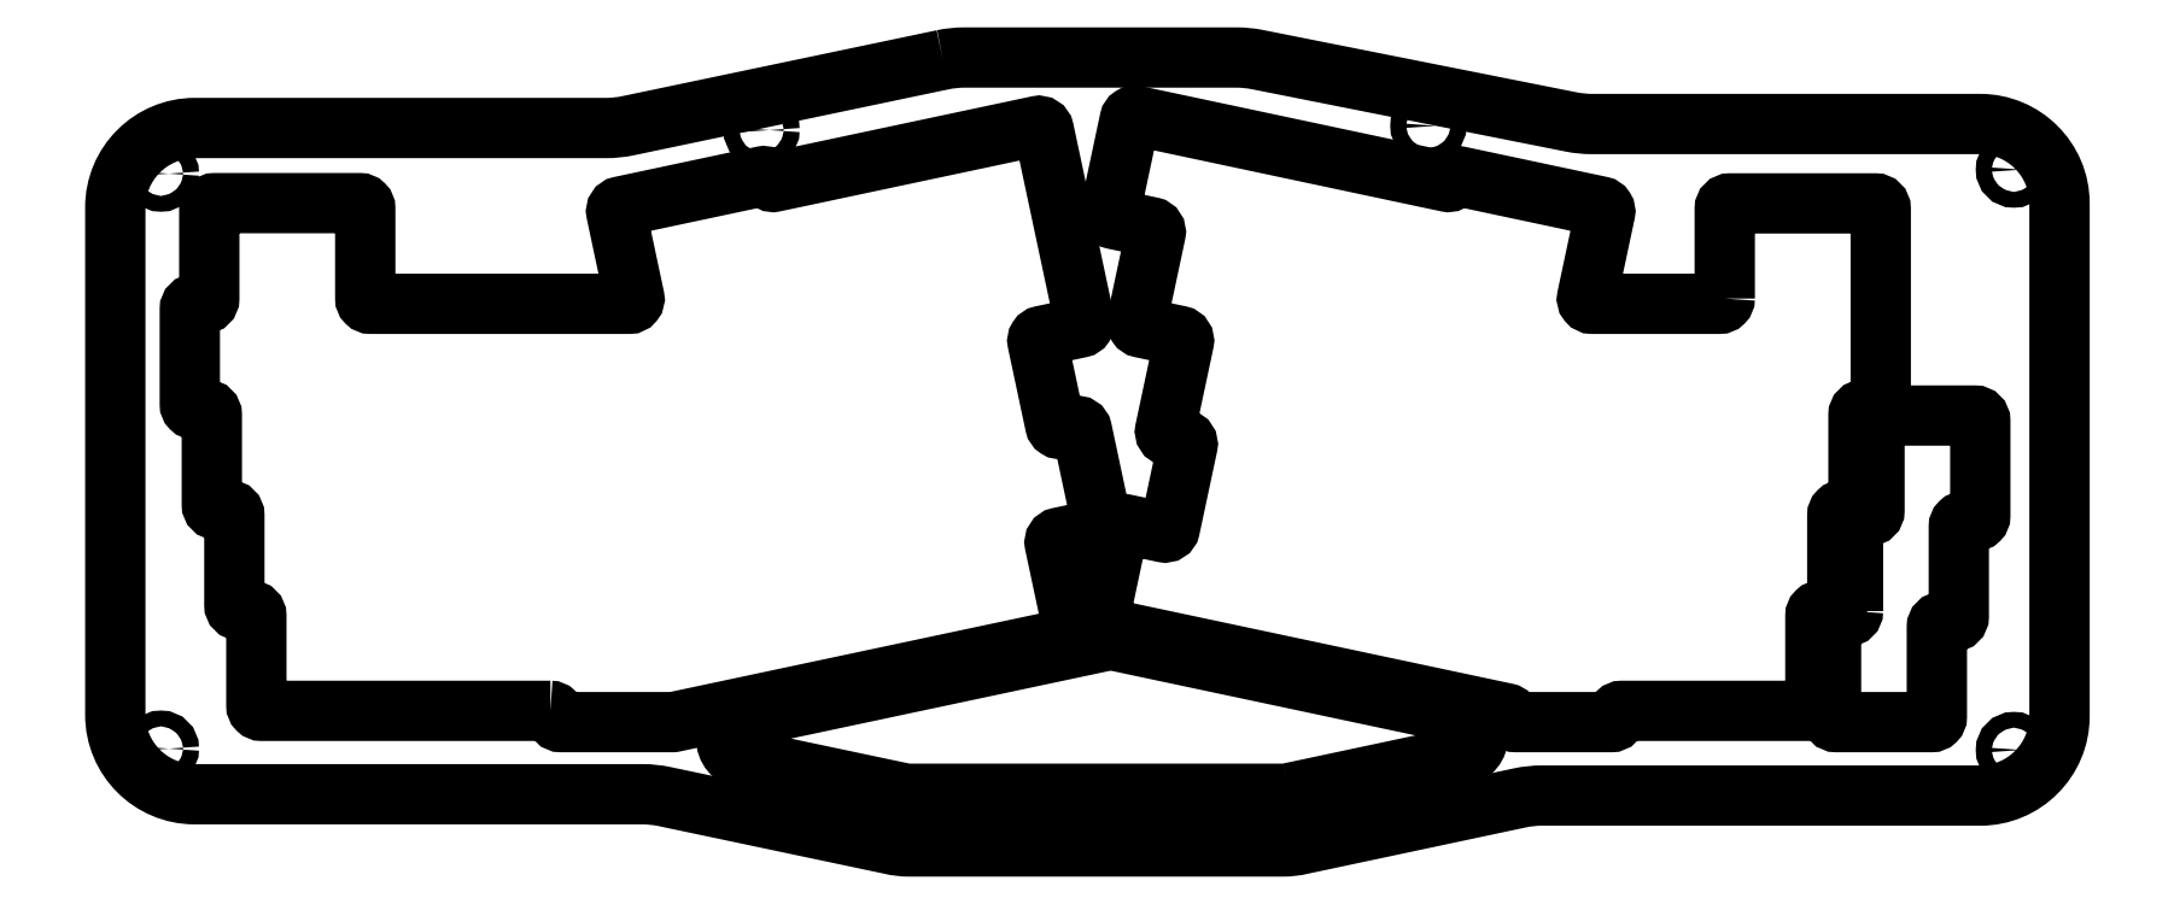
<metadata>
{"format":"dxf","ext":"dxf","renderer":"ezdxf+matplotlib","layout":"modelspace","background":"white","min_lineweight":24,"dpi":150}
</metadata>
<code>
0
SECTION
2
ENTITIES
0
LWPOLYLINE
8
0
90
53
70
1
43
0
10
-103.7
20
-51.52
42
-0.4142
10
-102.7
20
-52.52
10
-102.7
20
-52.66
42
0.4142
10
-101.7
20
-53.66
10
-80.54
20
-53.66
42
0.05241
10
-80.33
20
-53.64
10
-5.357
20
-37.7
42
0.4142
10
-4.587
20
-36.51
10
-8.13
20
-19.84
42
-0.4142
10
-7.36
20
-18.65
10
0.003452
20
-17.09
42
0.4142
10
0.7737
20
-15.9
10
-2.979
20
1.752
42
0.4142
10
-4.165
20
2.522
10
-6.867
20
1.948
42
-0.4142
10
-8.053
20
2.718
10
-11.39
20
18.42
42
-0.4142
10
-10.62
20
19.61
10
-3.257
20
21.17
42
0.4142
10
-2.487
20
22.36
10
-10.2
20
58.65
42
0.4142
10
-11.39
20
59.42
10
-61.28
20
48.82
42
-0.3415
10
-62.39
20
49.35
42
0.3415
10
-63.49
20
49.88
10
-90.44
20
44.15
42
0.4142
10
-91.21
20
42.96
10
-87.8
20
26.89
42
-0.4769
10
-88.77
20
25.68
10
-137.8
20
25.68
42
-0.4142
10
-138.8
20
26.68
10
-138.8
20
43.78
42
0.4142
10
-139.8
20
44.78
10
-167.3
20
44.78
42
0.4142
10
-168.3
20
43.78
10
-168.3
20
26.68
42
-0.4142
10
-169.3
20
25.68
10
-171
20
25.68
42
0.4142
10
-172
20
24.68
10
-172
20
6.632
42
0.4142
10
-171
20
5.632
10
-168.9
20
5.632
42
-0.4142
10
-167.9
20
4.632
10
-167.9
20
-12.42
42
0.4142
10
-166.9
20
-13.42
10
-164.6
20
-13.42
42
-0.4142
10
-163.6
20
-14.42
10
-163.6
20
-31.47
42
0.4142
10
-162.6
20
-32.47
10
-160.4
20
-32.47
42
-0.4142
10
-159.4
20
-33.47
10
-159.4
20
-50.52
42
0.4142
10
-158.4
20
-51.52
0
LWPOLYLINE
8
0
90
54
70
1
43
0
10
118.8
20
26.68
42
-0.4142
10
117.8
20
25.68
10
93.72
20
25.68
42
-0.477
10
92.74
20
26.89
10
96.16
20
42.96
42
0.4142
10
95.39
20
44.15
10
68.44
20
49.88
42
0.3418
10
67.33
20
49.35
42
-0.3418
10
66.23
20
48.81
10
7.256
20
61.35
42
0.4142
10
6.07
20
60.58
10
2.318
20
42.92
42
0.4142
10
3.088
20
41.74
10
10.21
20
40.22
42
-0.4142
10
10.98
20
39.04
10
7.436
20
22.36
42
0.4142
10
8.206
20
21.17
10
15.56
20
19.61
42
-0.4142
10
16.33
20
18.42
10
12.79
20
1.747
42
0.4142
10
13.56
20
0.5606
10
16.26
20
-0.01421
42
-0.4142
10
17.03
20
-1.2
10
13.7
20
-16.9
42
-0.4142
10
12.51
20
-17.67
10
5.145
20
-16.11
42
0.4142
10
3.959
20
-16.88
10
0.2063
20
-34.53
42
0.4142
10
0.9766
20
-35.72
10
77.47
20
-51.98
42
-0.3124
10
78.25
20
-52.81
42
0.3708
10
79.24
20
-53.66
10
97.31
20
-53.66
42
0.4142
10
98.31
20
-52.66
10
98.31
20
-52.52
42
-0.4142
10
99.31
20
-51.52
10
135
20
-51.52
42
0.4142
10
136
20
-50.52
10
136
20
-33.47
42
-0.4142
10
137
20
-32.47
10
139.2
20
-32.47
42
0.4142
10
140.2
20
-31.47
10
140.2
20
-14.42
42
-0.4142
10
141.2
20
-13.42
10
143.2
20
-13.42
42
0.4142
10
144.2
20
-12.42
10
144.2
20
4.632
42
-0.4142
10
145.2
20
5.632
10
147.4
20
5.632
42
0.4142
10
148.4
20
6.632
10
148.4
20
43.73
42
0.4142
10
147.4
20
44.73
10
119.8
20
44.73
42
0.4142
10
118.8
20
43.73
0
LWPOLYLINE
8
0
90
24
70
1
43
0
10
143.1
20
-32.61
42
-0.4142
10
142.1
20
-33.61
10
140
20
-33.61
42
0.4142
10
139
20
-34.61
10
139
20
-52.66
42
0.4142
10
140
20
-53.66
10
158
20
-53.66
42
0.4142
10
159
20
-52.66
10
159
20
-35.61
42
-0.4142
10
160
20
-34.61
10
162.2
20
-34.61
42
0.4142
10
163.2
20
-33.61
10
163.2
20
-16.56
42
-0.4142
10
164.2
20
-15.56
10
166.3
20
-15.56
42
0.4142
10
167.3
20
-14.56
10
167.3
20
3.492
42
0.4142
10
166.3
20
4.492
10
148.2
20
4.492
42
0.4142
10
147.2
20
3.492
10
147.2
20
-13.56
42
-0.4142
10
146.2
20
-14.56
10
144.1
20
-14.56
42
0.4142
10
143.1
20
-15.56
0
LWPOLYLINE
8
0
90
24
70
1
43
0
10
-29.33
20
71.97
42
-0.05172
10
-25.23
20
72.4
10
26.32
20
72.4
42
-0.04912
10
30.22
20
72.01
10
89.76
20
60.17
42
0.04912
10
93.67
20
59.79
10
167.2
20
59.79
42
-0.4142
10
182.3
20
44.74
10
182.3
20
-52.54
42
-0.4142
10
167.2
20
-67.59
10
84.17
20
-67.59
42
0.05246
10
80.01
20
-68.03
10
38.65
20
-76.83
42
-0.05885
10
35.14
20
-77.24
10
-35.72
20
-77.24
42
-0.05864
10
-39.22
20
-76.83
10
-82.12
20
-67.77
42
0.05209
10
-86.26
20
-67.34
10
-171.1
20
-67.34
42
-0.4142
10
-186.2
20
-52.29
10
-186.2
20
43.98
42
-0.4142
10
-171.1
20
59.03
10
-93.14
20
59.03
42
0.05172
10
-89.04
20
59.45
0
LWPOLYLINE
8
0
90
12
70
1
43
0
10
36.41
20
-67.08
42
-0.06349
10
35.14
20
-67.24
10
-35.72
20
-67.24
42
-0.06341
10
-36.99
20
-67.08
10
-67.22
20
-60.7
42
-0.8103
10
-67.22
20
-52.87
10
1.634
20
-38.23
42
-0.1051
10
3.297
20
-38.23
10
68.96
20
-52.19
42
-0.3541
10
72.13
20
-56.1
10
72.13
20
-56.24
42
-0.3541
10
68.96
20
-60.15
0
CIRCLE
8
0
10
-177.5
20
50.38
30
0
40
1.5
210
0
220
-0
230
1
0
CIRCLE
8
0
10
62.67
20
59.44
30
0
40
1.5
210
0
220
-0
230
1
0
CIRCLE
8
0
10
-63.66
20
-65.53
30
0
40
1.5
210
0
220
-0
230
1
0
CIRCLE
8
0
10
63.65
20
-65.37
30
0
40
1.5
210
0
220
-0
230
1
0
CIRCLE
8
0
10
173.6
20
-58.94
30
0
40
1.5
210
0
220
-0
230
1
0
CIRCLE
8
0
10
39.57
20
-70.5
30
0
40
1.5
210
0
220
-0
230
1
0
CIRCLE
8
0
10
173.6
20
51.14
30
0
40
1.5
210
0
220
-0
230
1
0
CIRCLE
8
0
10
-63.69
20
58.64
30
0
40
1.5
210
0
220
-0
230
1
0
CIRCLE
8
0
10
-177.5
20
-58.69
30
0
40
1.5
210
0
220
-0
230
1
0
ENDSEC
0
EOF

</code>
